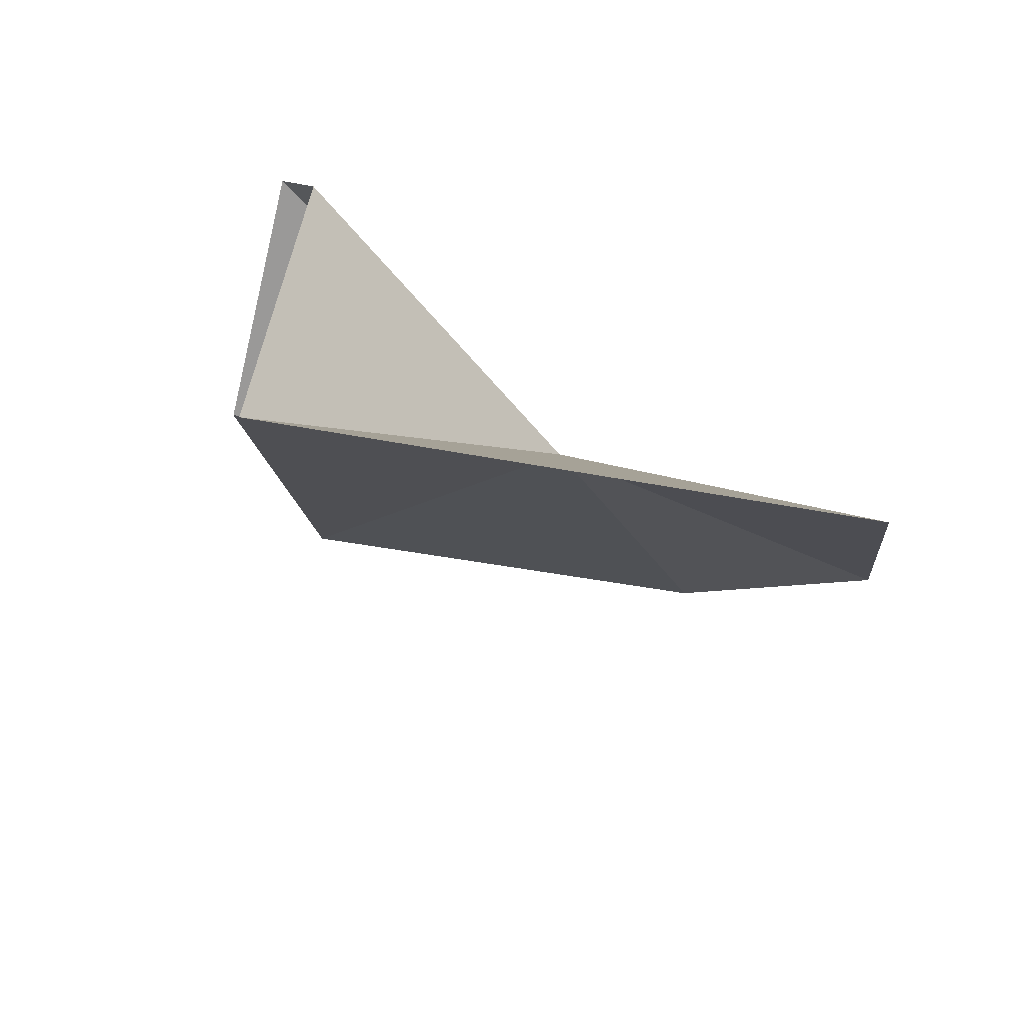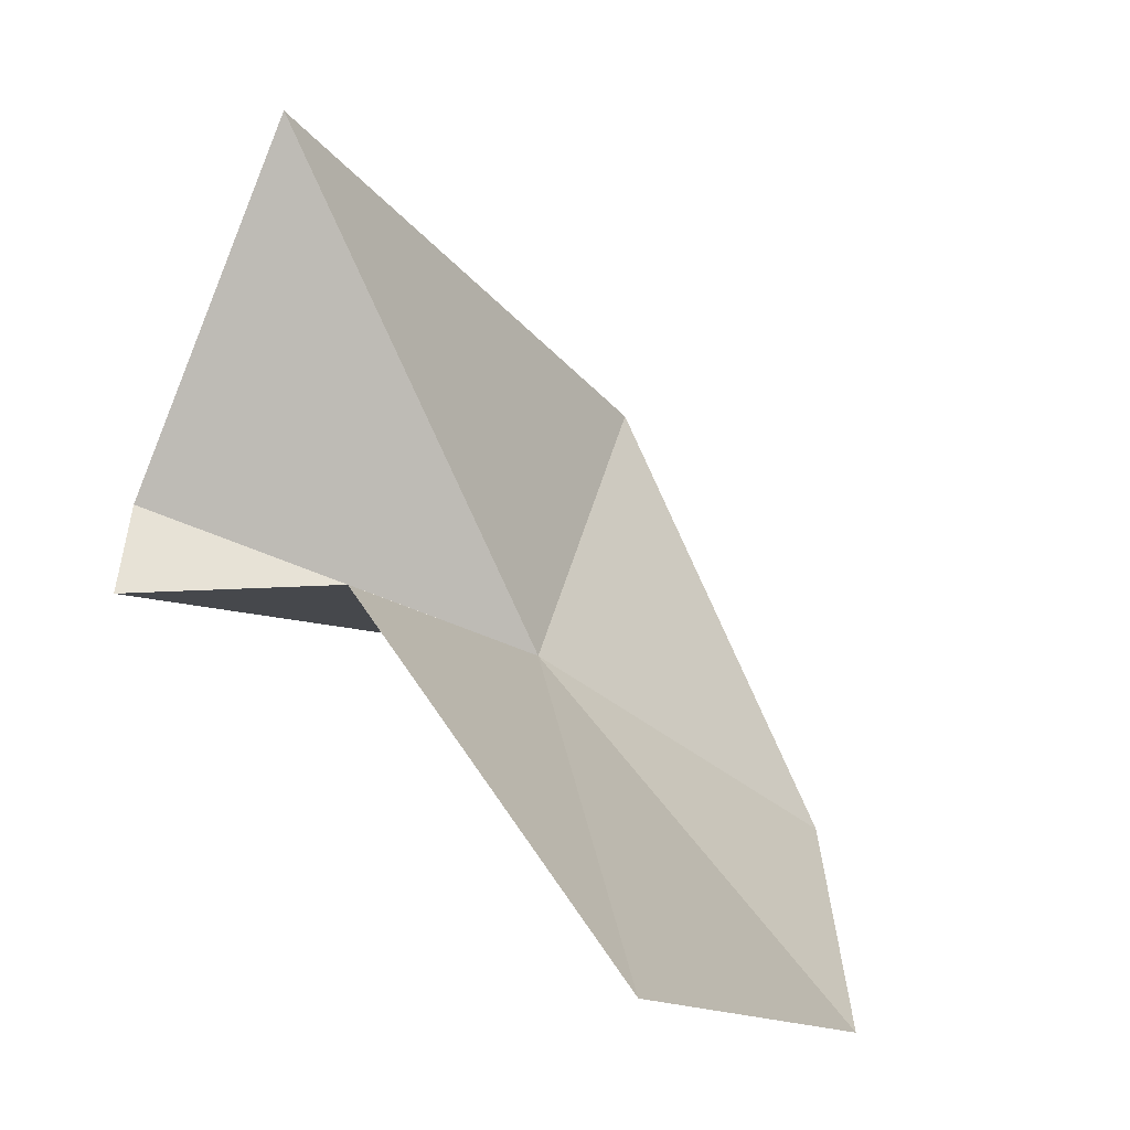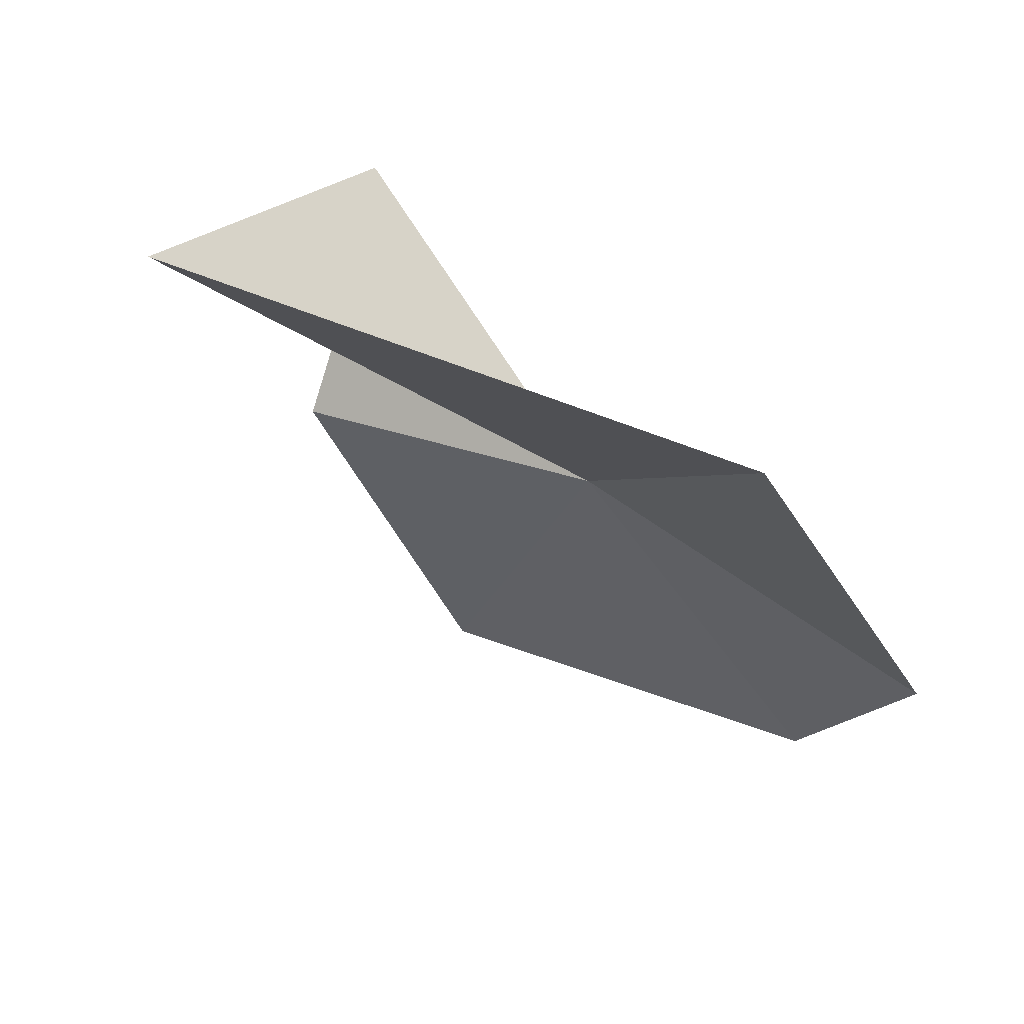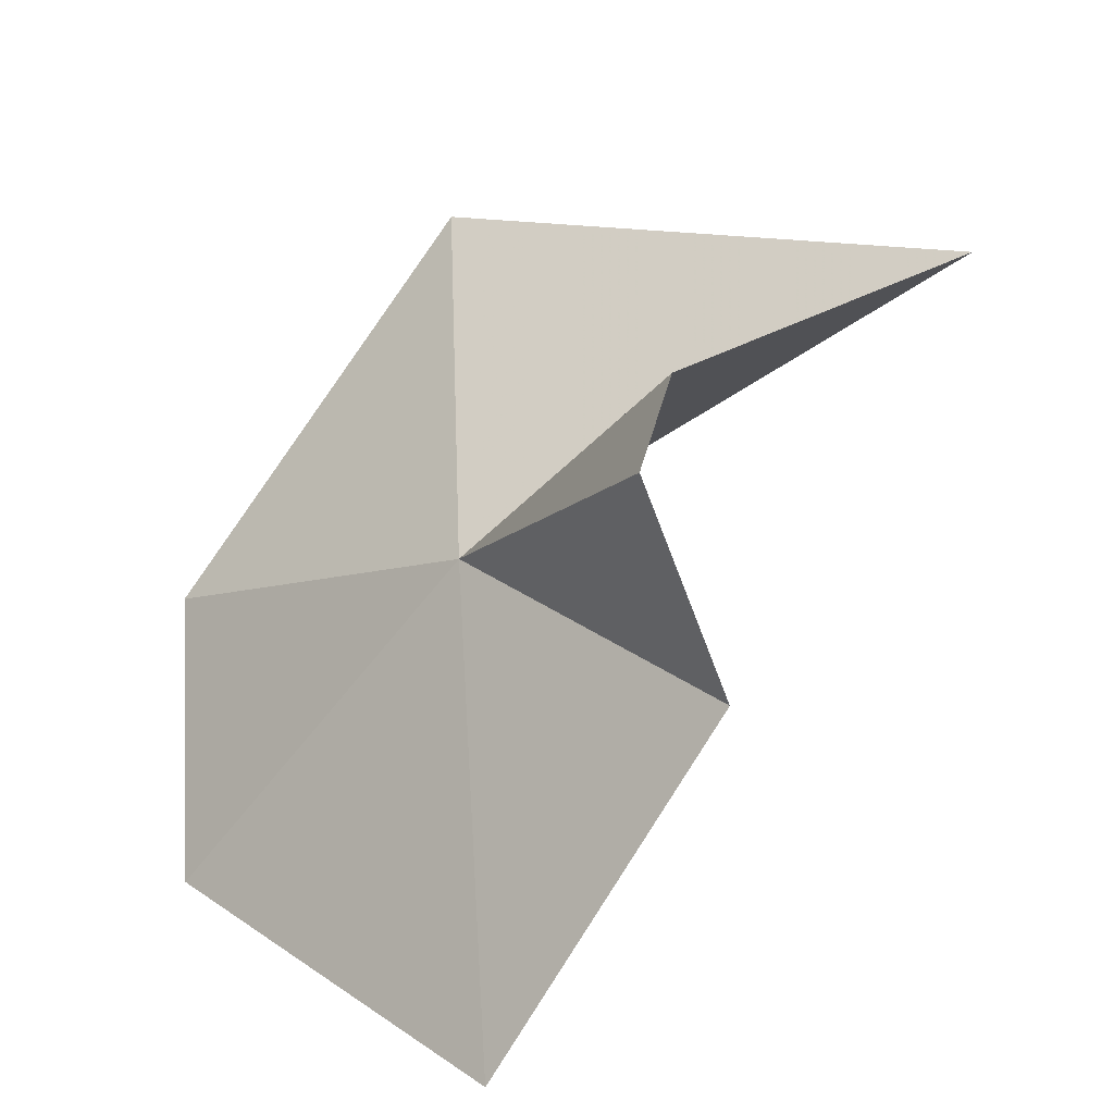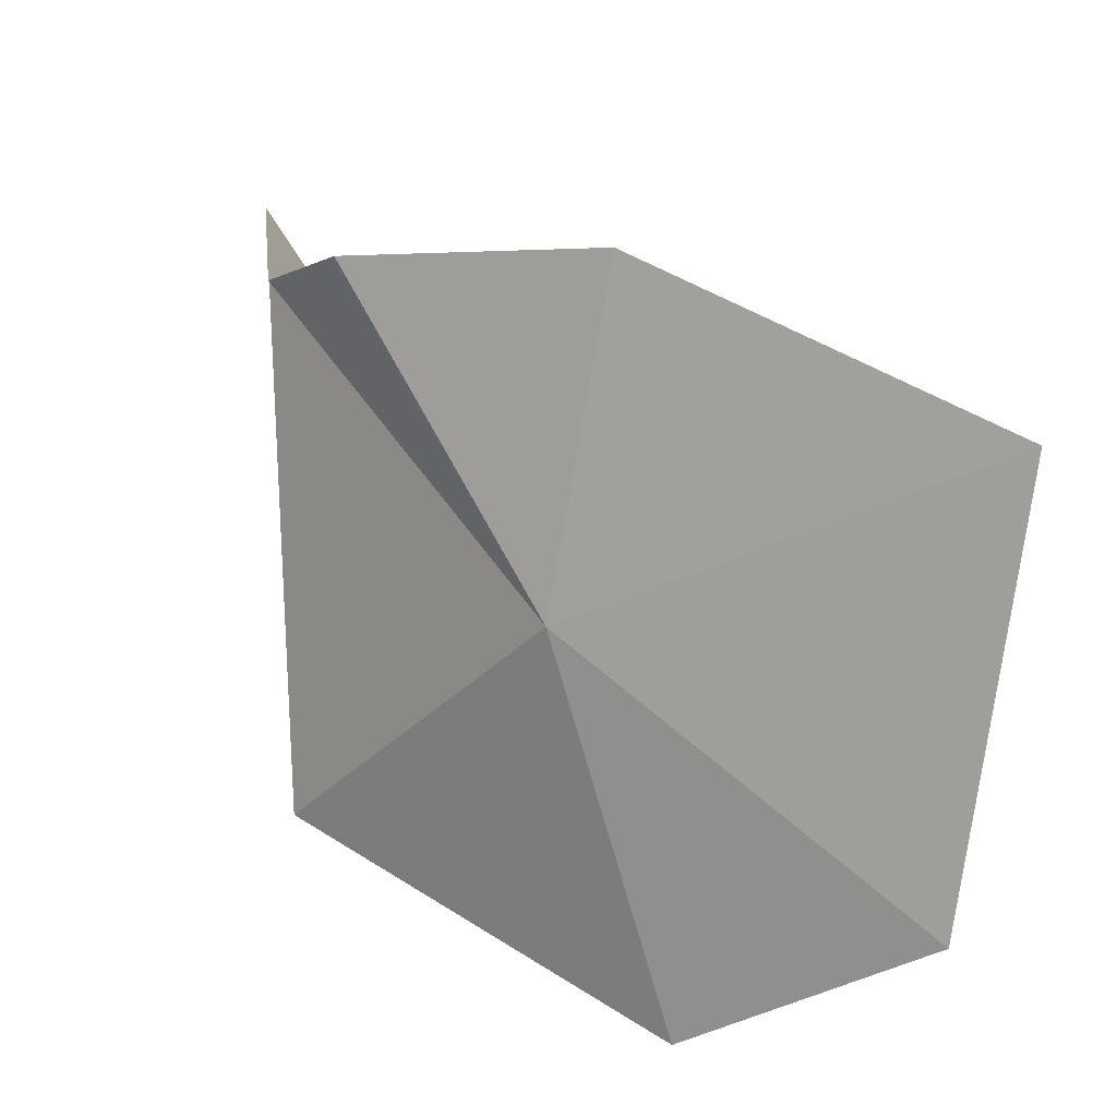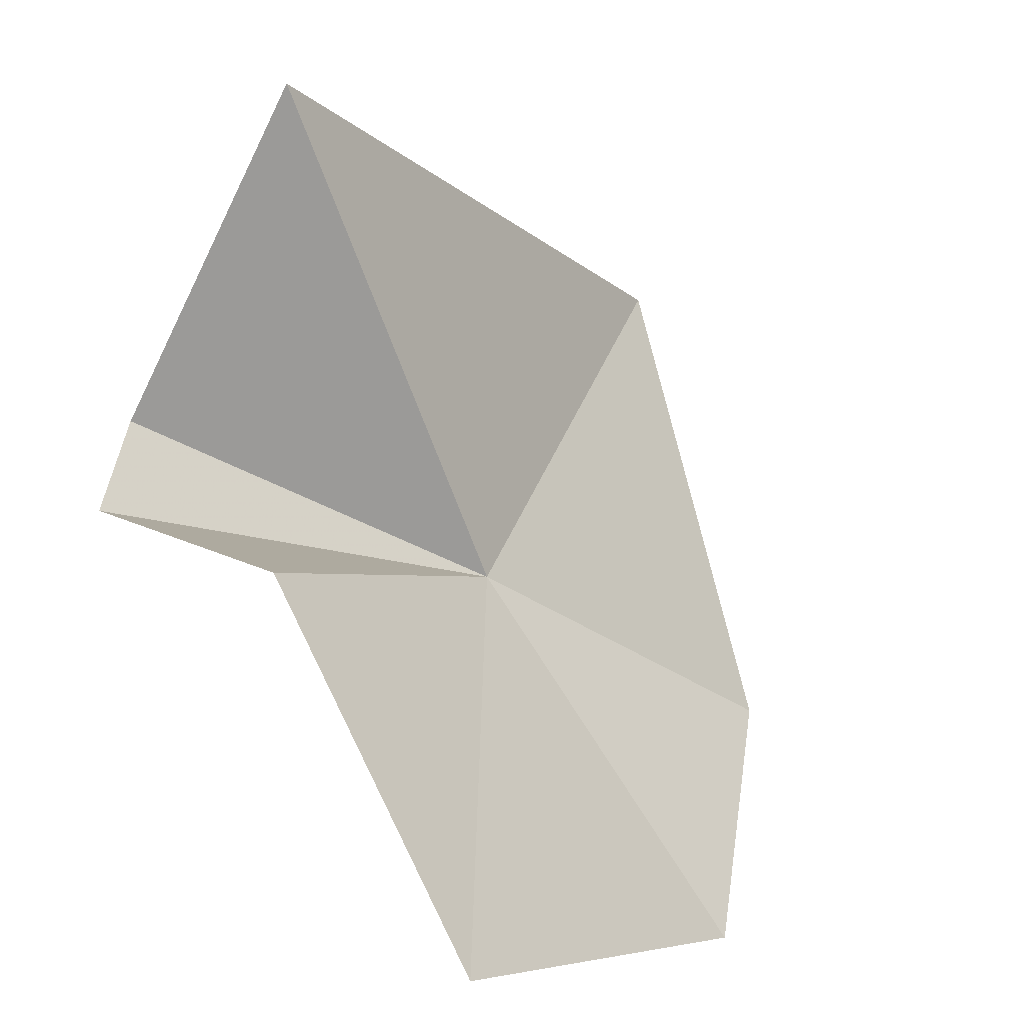
<metadata>
{"format":"obj","ext":"obj","renderer":"f3d","projection":"perspective","resolution":1024,"background":"white","views":[{"elev":33.8,"azim":-137.4,"up":"+Z"},{"elev":31.0,"azim":117.2,"up":"+Y"},{"elev":16.3,"azim":-112.4,"up":"+Z"},{"elev":37.6,"azim":84.6,"up":"+Z"},{"elev":-36.7,"azim":70.3,"up":"+Y"},{"elev":46.1,"azim":128.3,"up":"+Y"}]}
</metadata>
<code>
v 0.4069 -1.964 2.507
v 0.5757 -1.802 2.808
v 0.6582 -1.836 2.774
v 0.1968 -2.228 2.315
v 0 -1.942 2.621
v 0.3627 -1.513 2.774
v 0.6649 -1.758 2.539
v 0.7787 -1.972 2.228
v 0.4489 -2.235 2.171
f 1 3 2
f 1 5 4
f 1 6 5
f 1 8 7
f 1 7 3
f 1 2 6
f 1 9 8
f 1 4 9

</code>
